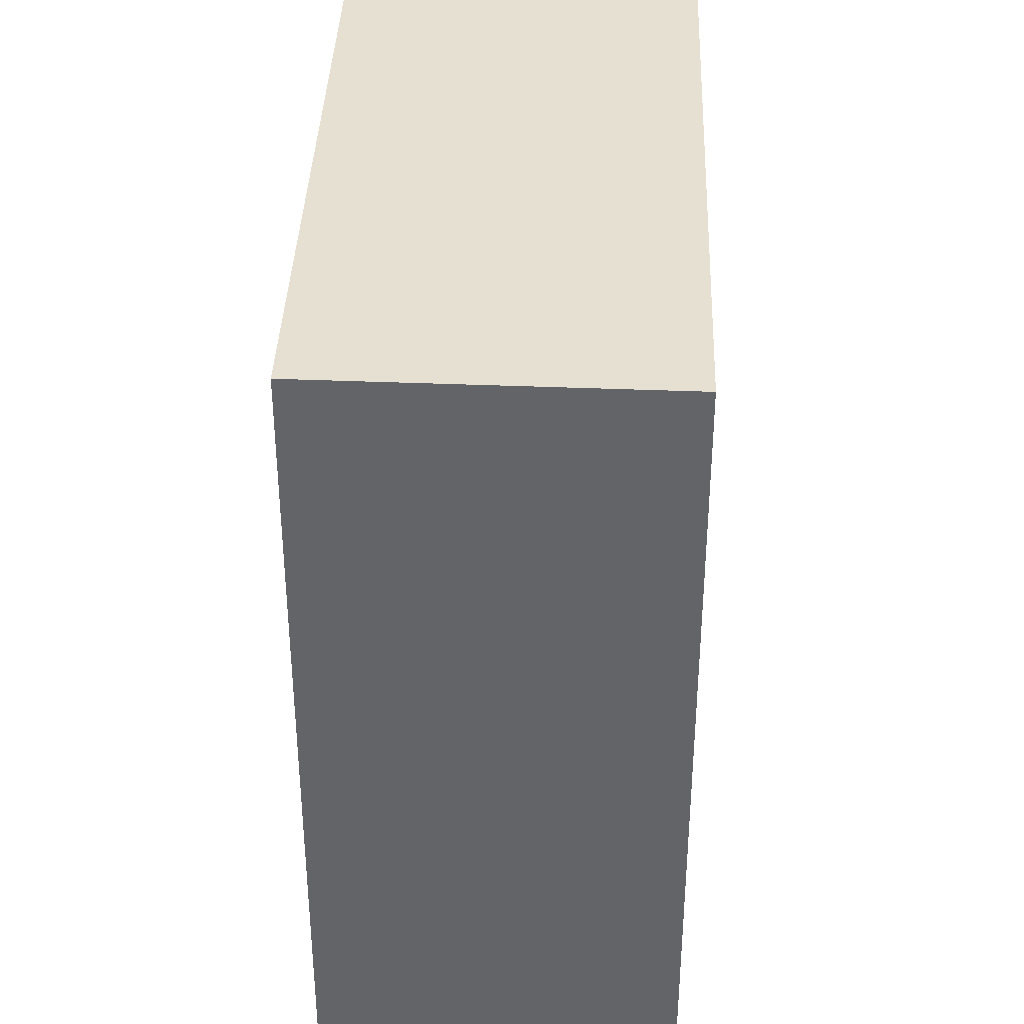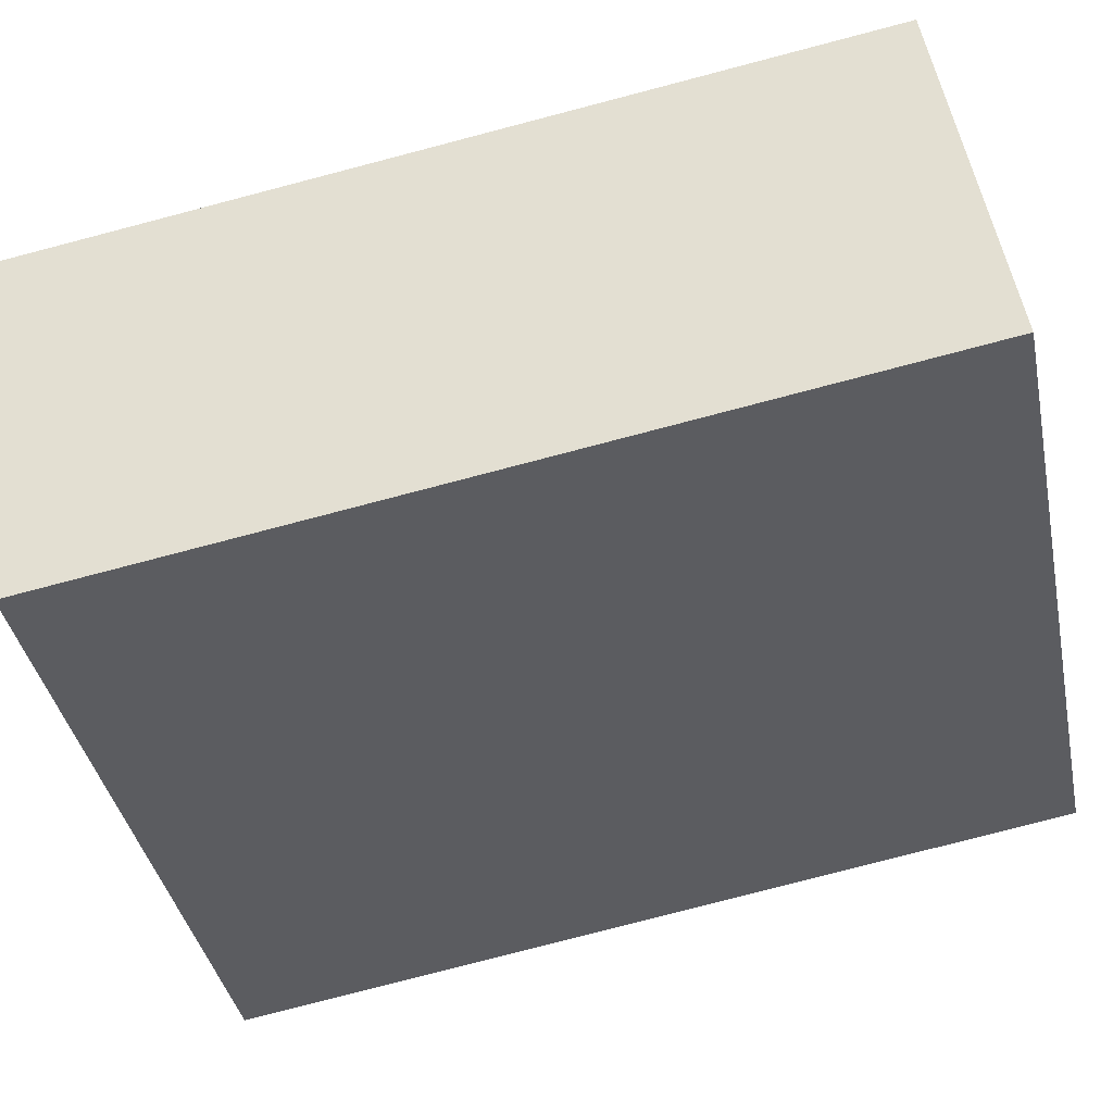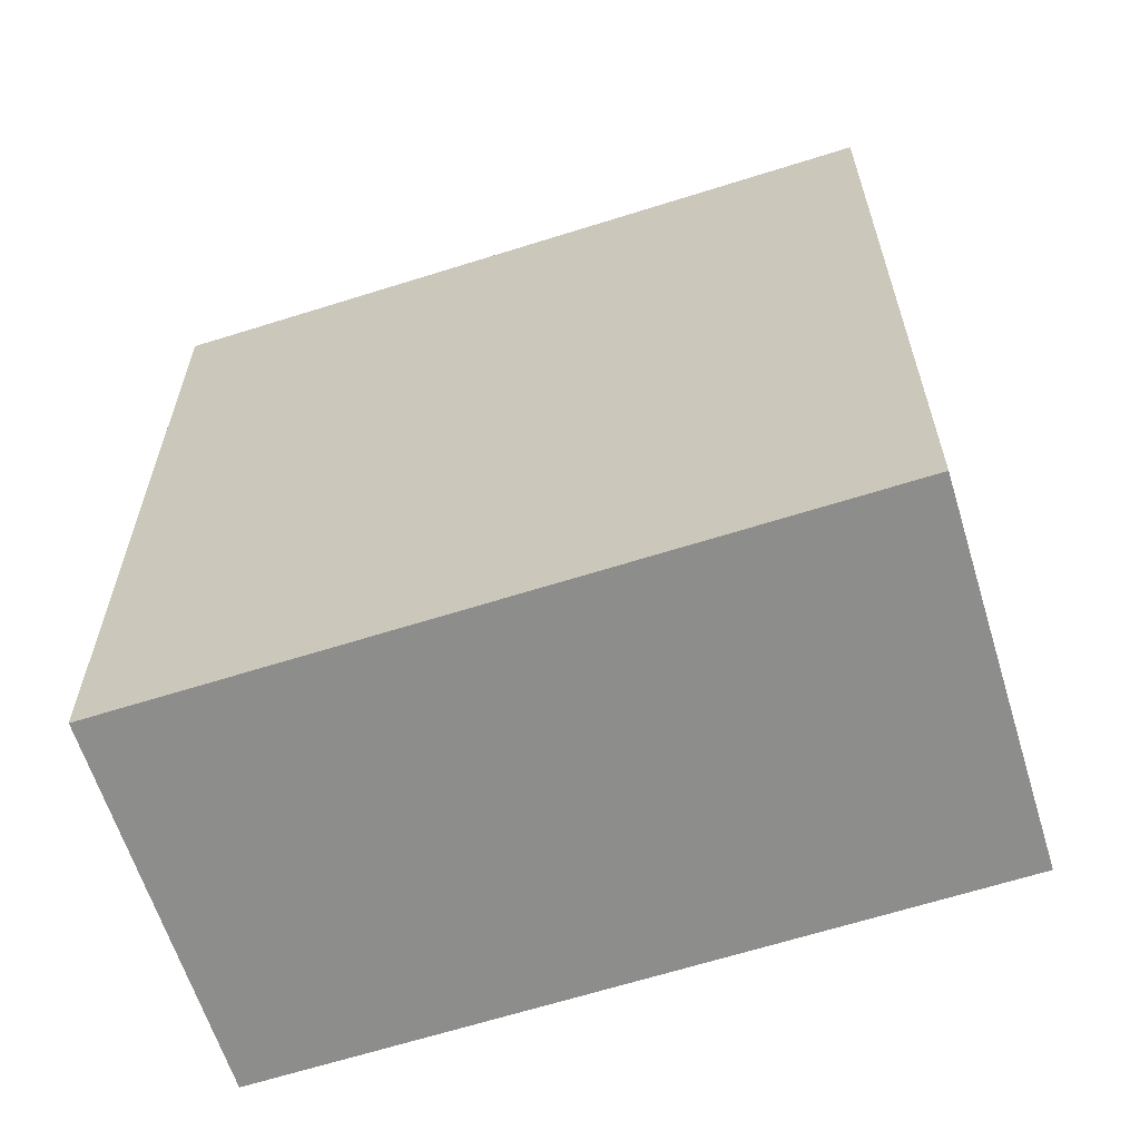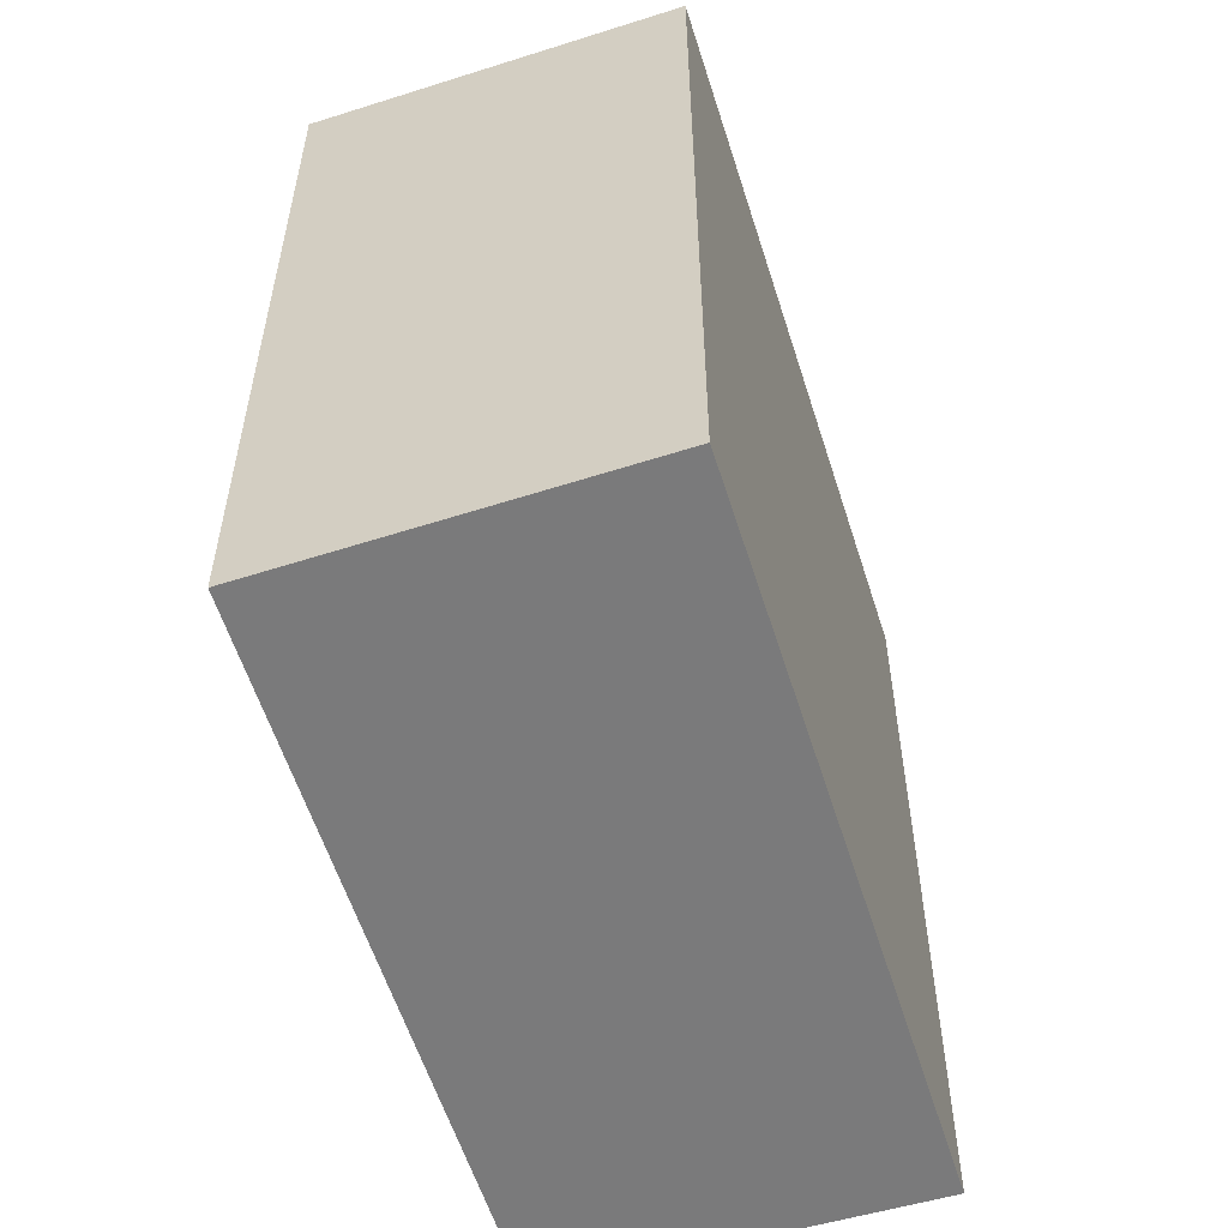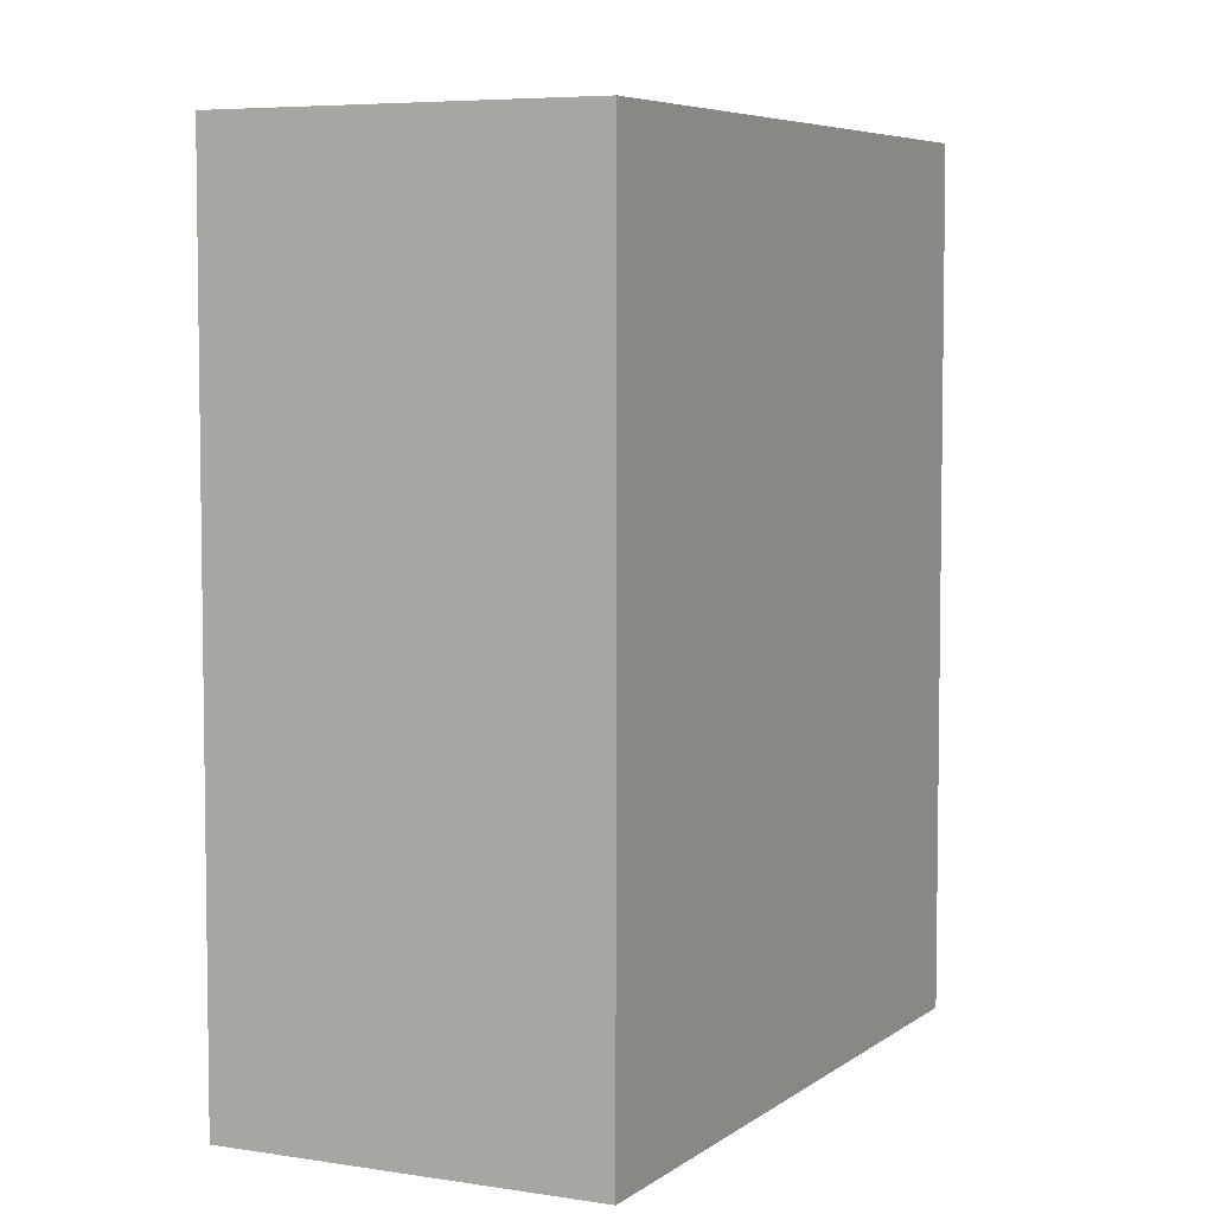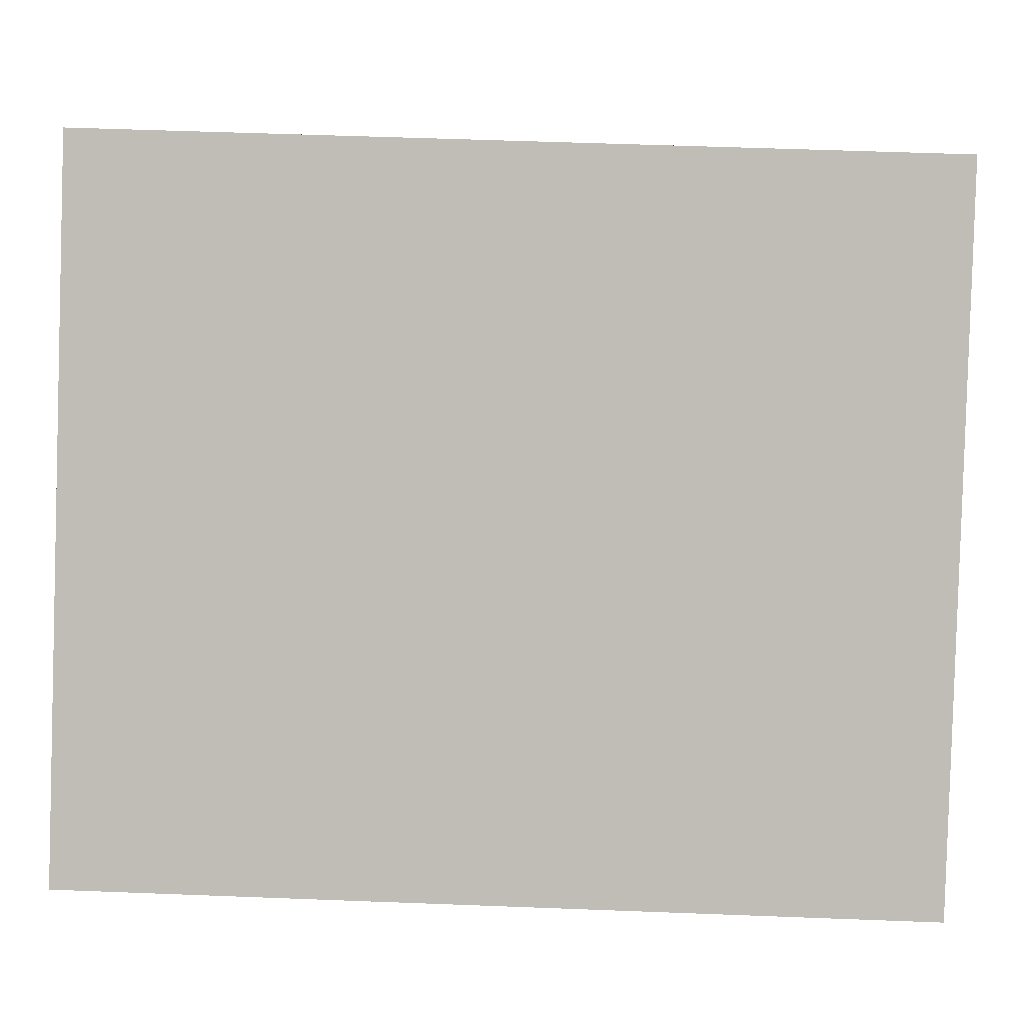
<metadata>
{"format":"obj","ext":"obj","renderer":"f3d","projection":"perspective","resolution":1024,"background":"white","views":[{"elev":38.4,"azim":134.1,"up":"+Y"},{"elev":-79.4,"azim":104.6,"up":"+Z"},{"elev":-64.5,"azim":-120.3,"up":"+Y"},{"elev":-58.1,"azim":149.5,"up":"+Y"},{"elev":5.7,"azim":157.9,"up":"+Y"},{"elev":52.2,"azim":92.4,"up":"+Z"}]}
</metadata>
<code>
v  0.9798 3.234 1.046
v  2.073 3.234 -1.87
v  6.903e-05 3.234 -0.0001025
v  3.019 3.234 -0.7885
v  0 0 0
v  0.9798 -6.408e-17 1.047
v  3.019 4.828e-17 -0.7884
v  2.073 1.145e-16 -1.869
g defaultobject
f 1 2 3
f 2 1 4
f 1 5 6
f 5 1 3
f 1 7 4
f 7 1 6
f 4 8 2
f 8 4 7
f 3 8 5
f 8 3 2
f 8 6 5
f 6 8 7

</code>
